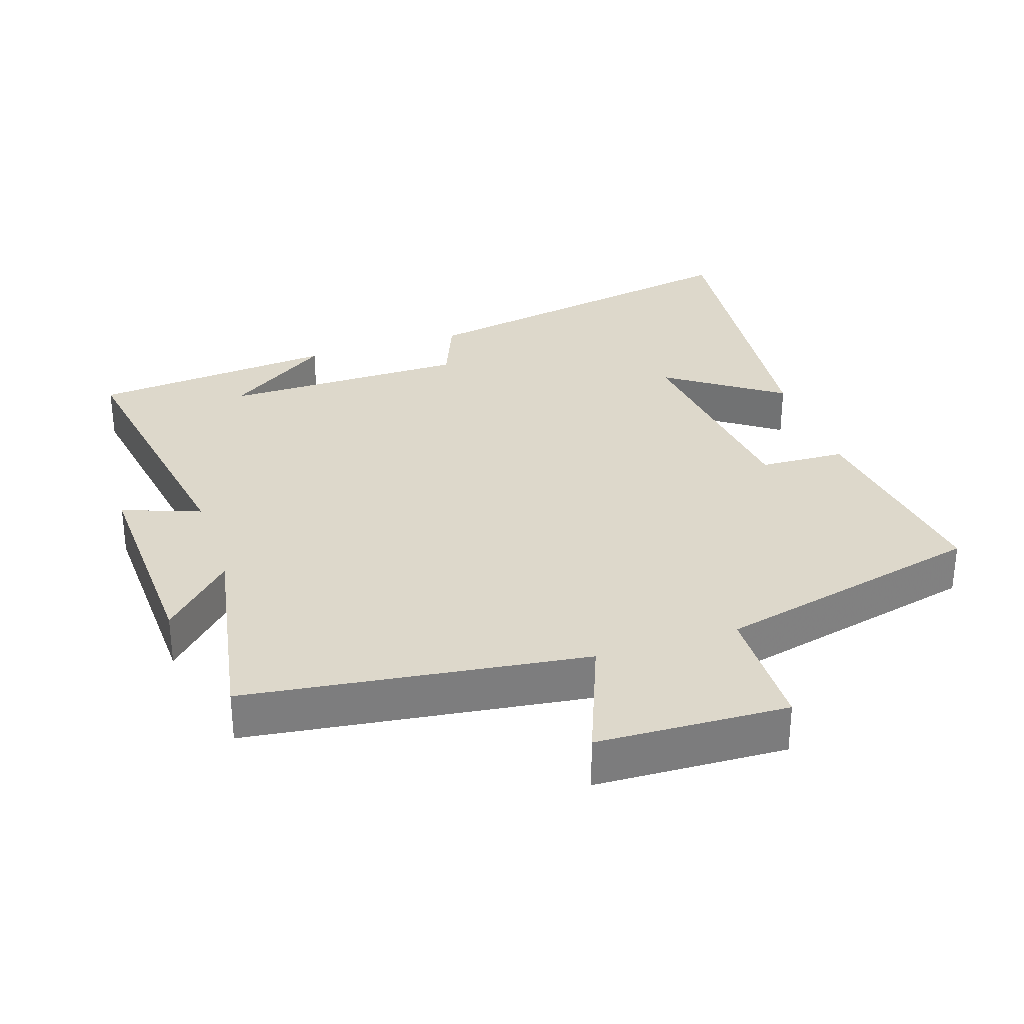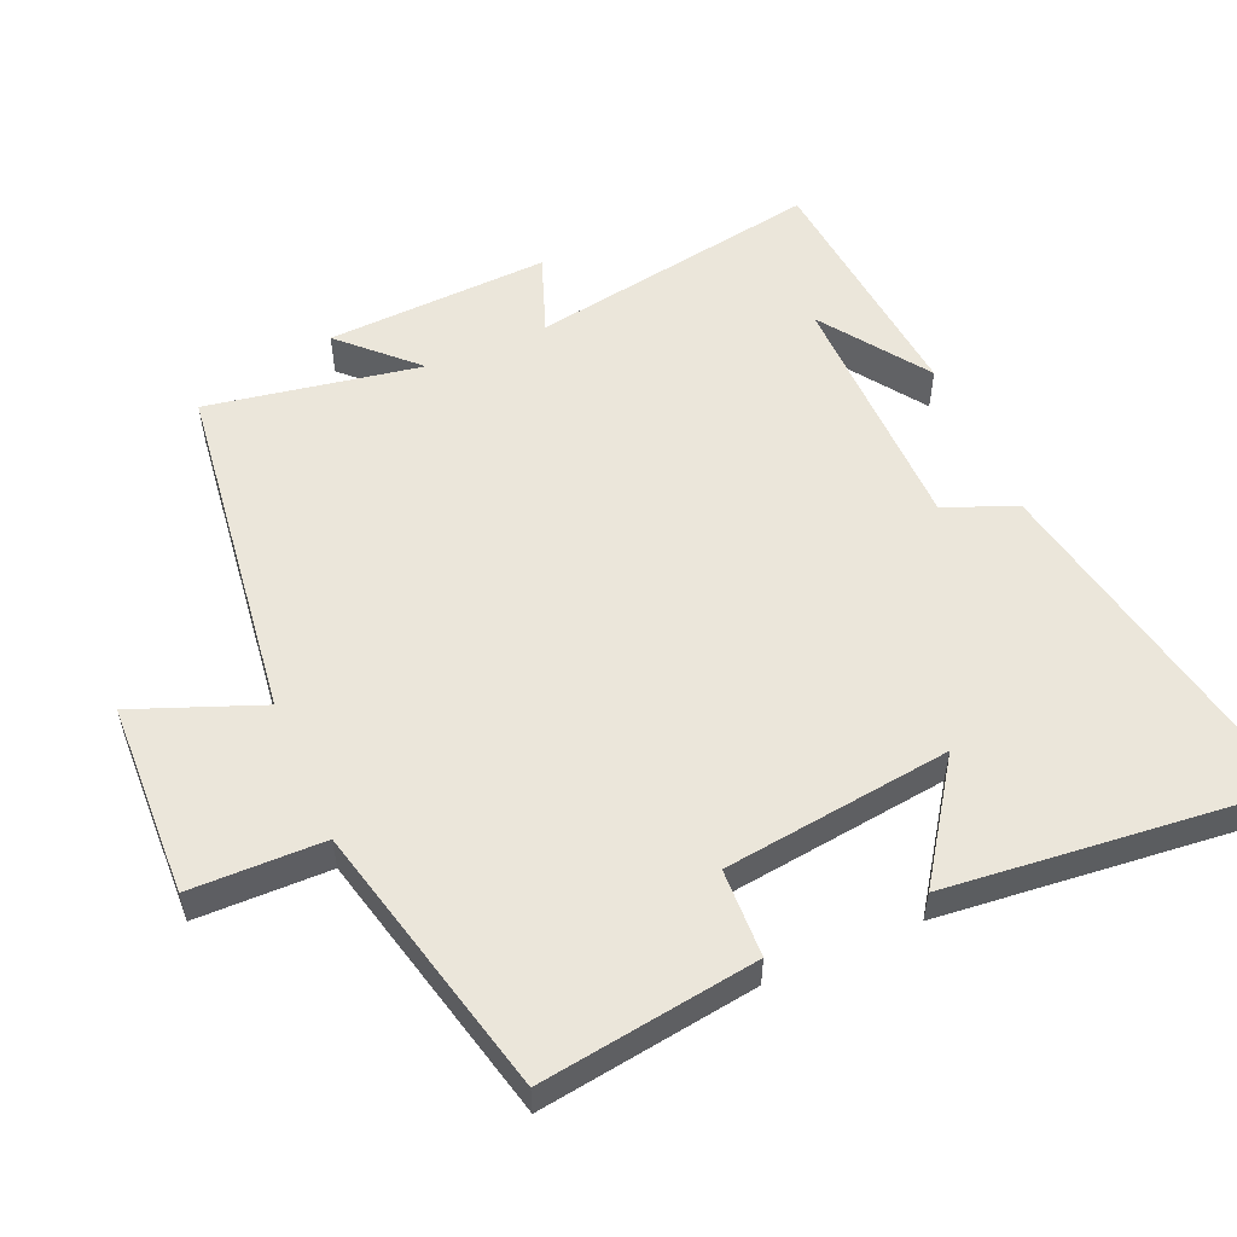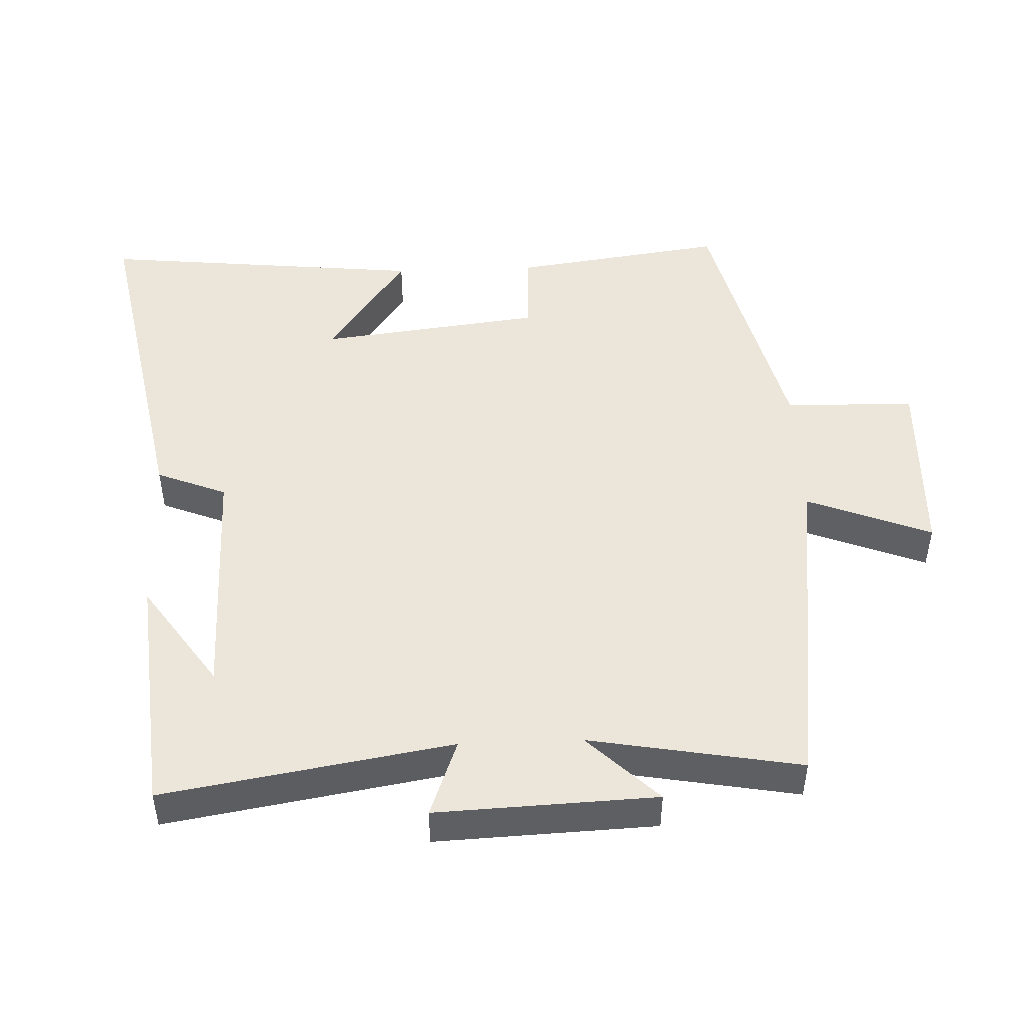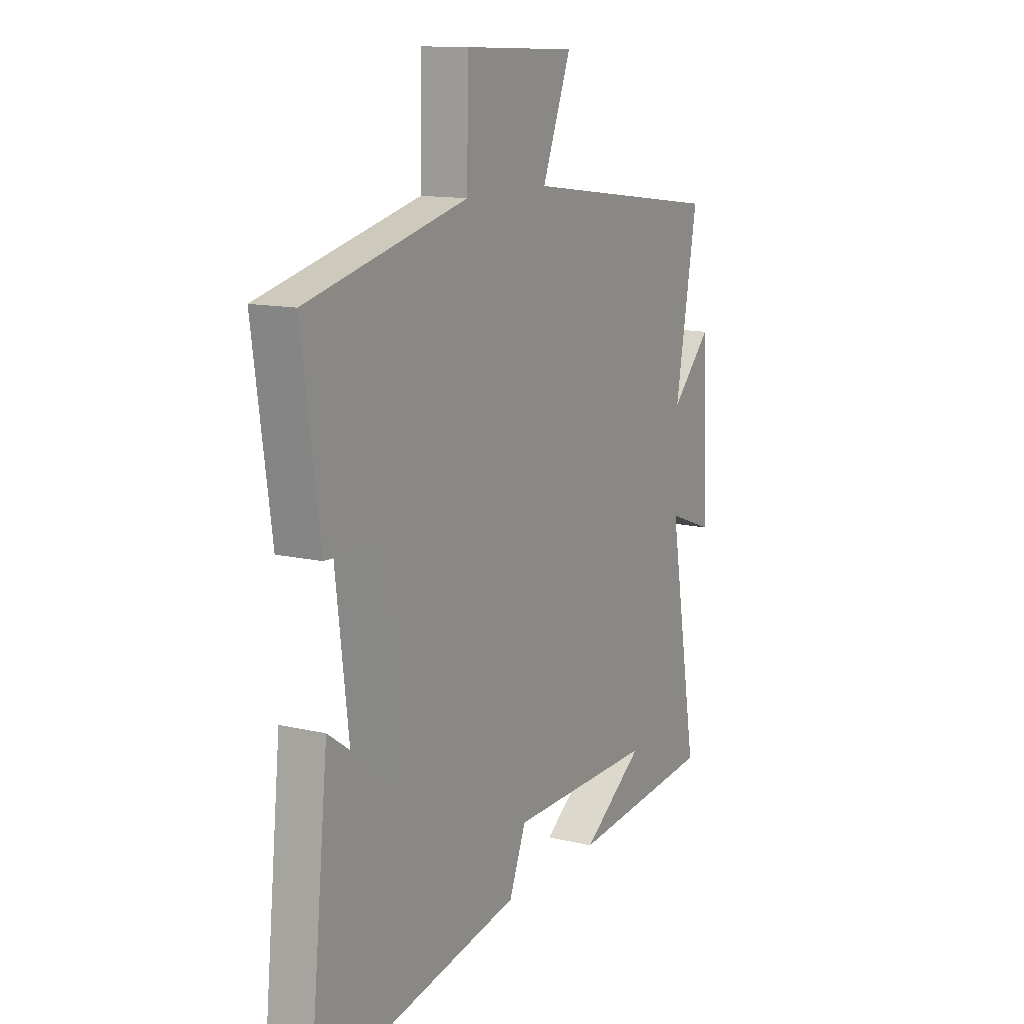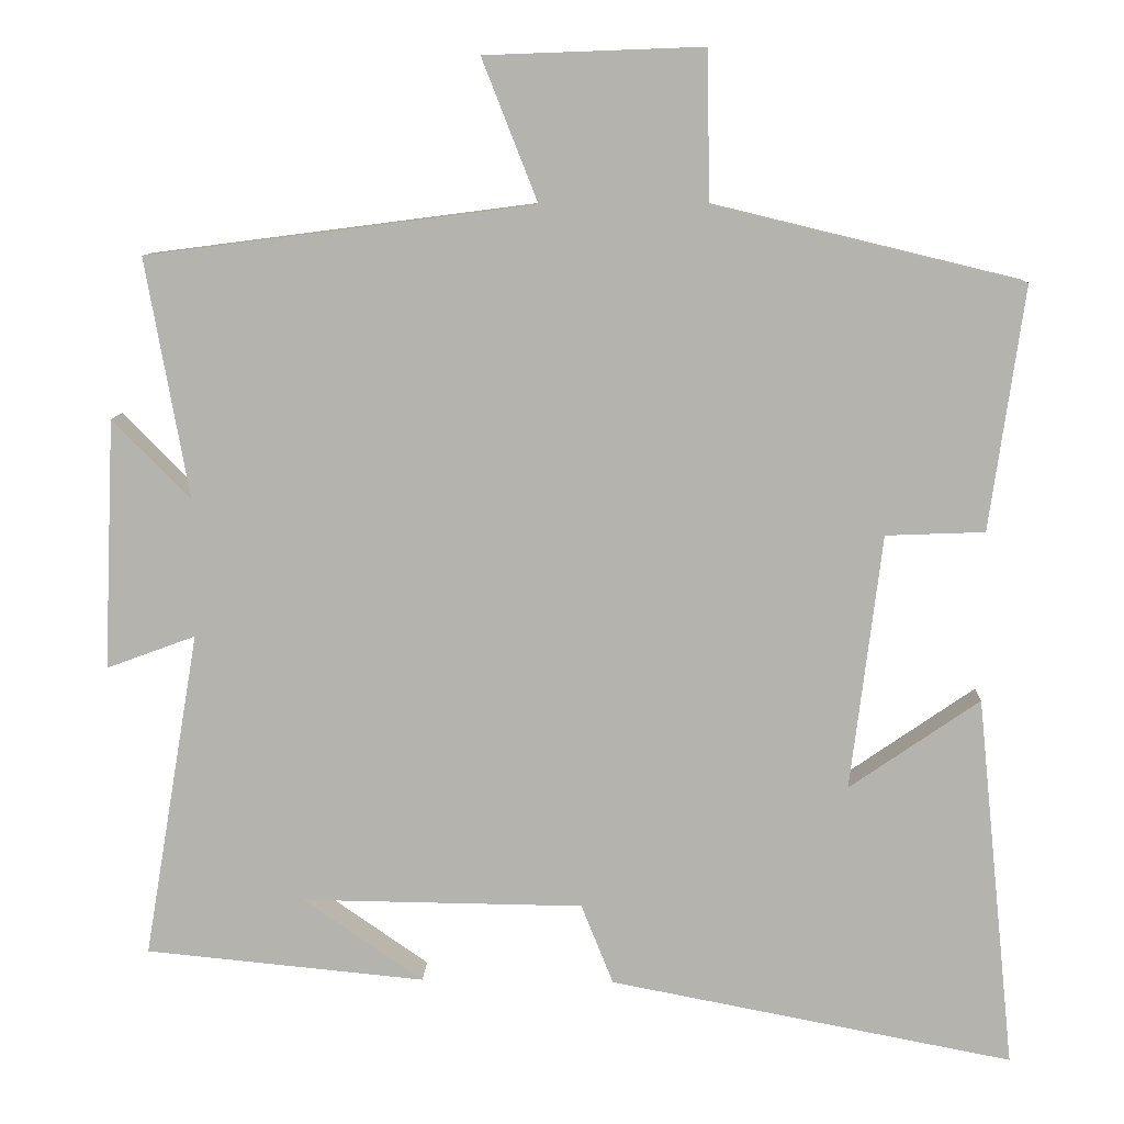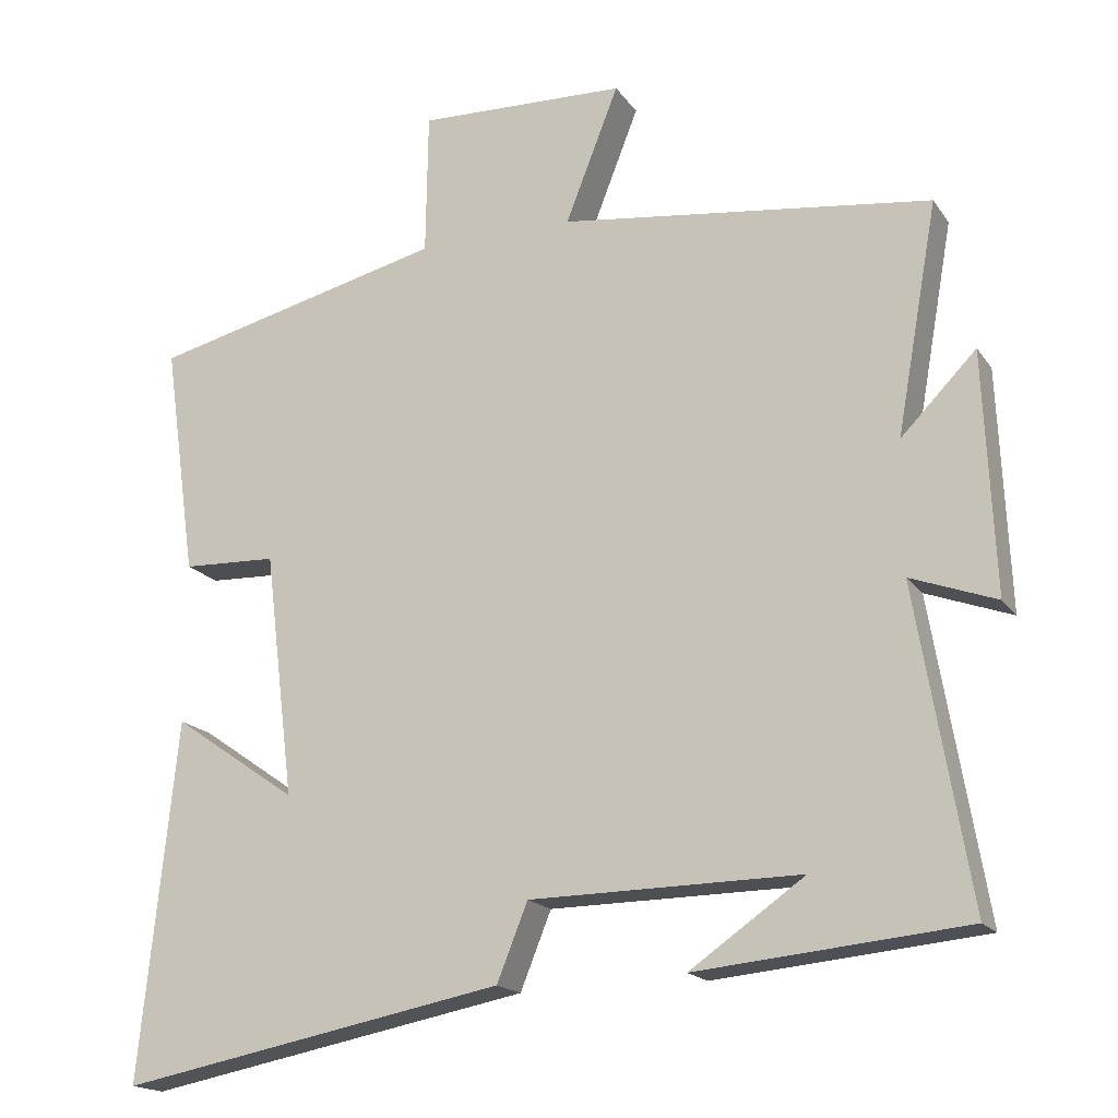
<metadata>
{"format":"obj","ext":"obj","renderer":"f3d","projection":"perspective","resolution":1024,"background":"white","views":[{"elev":31.2,"azim":-18.1,"up":"+Y"},{"elev":54.8,"azim":66.5,"up":"+Y"},{"elev":47.5,"azim":-92.2,"up":"+Y"},{"elev":12.6,"azim":118.9,"up":"+Z"},{"elev":9.7,"azim":2.3,"up":"+Z"},{"elev":-17.7,"azim":-156.2,"up":"+Z"}]}
</metadata>
<code>
v -0.571 0.07 -0.466
v -0.5 0.07 -0.047
v -0.614 0.07 -0.089
v -0.6 0.07 0.231
v -0.5 0.07 0.129
v -0.555 0.07 0.436
v -0.06 0.07 0.5
v -0.131 0.07 0.681
v 0.147 0.07 0.691
v 0.15 0.07 0.5
v 0.544 0.07 0.405
v 0.5 0.07 0.094
v 0.374 0.07 0.089
v 0.334 0.07 -0.237
v 0.5 0.07 -0.122
v 0.549 0.07 -0.598
v 0.035 0.07 -0.5
v -0.006 0.07 -0.398
v -0.366 0.07 -0.394
v -0.213 0.07 -0.5
v -0.571 0 -0.466
v -0.5 0 -0.047
v -0.614 0 -0.089
v -0.6 0 0.231
v -0.5 0 0.129
v -0.555 0 0.436
v -0.06 0 0.5
v -0.131 0 0.681
v 0.147 0 0.691
v 0.15 0 0.5
v 0.544 0 0.405
v 0.5 0 0.094
v 0.374 0 0.089
v 0.334 0 -0.237
v 0.5 0 -0.122
v 0.549 0 -0.598
v 0.035 0 -0.5
v -0.006 0 -0.398
v -0.366 0 -0.394
v -0.213 0 -0.5
f 19 20 1
f 16 17 18
f 14 15 16
f 14 16 18
f 13 14 18 19
f 10 11 12 13
f 7 8 9 10
f 5 6 7 10
f 5 10 13 19
f 2 3 4 5
f 19 1 2
f 2 5 19
f 21 40 39
f 38 37 36
f 36 35 34
f 38 36 34
f 39 38 34 33
f 33 32 31 30
f 30 29 28 27
f 30 27 26 25
f 39 33 30 25
f 25 24 23 22
f 22 21 39
f 39 25 22
f 1 21 22 2
f 2 22 23 3
f 3 23 24 4
f 4 24 25 5
f 5 25 26 6
f 6 26 27 7
f 7 27 28 8
f 8 28 29 9
f 9 29 30 10
f 10 30 31 11
f 11 31 32 12
f 12 32 33 13
f 13 33 34 14
f 14 34 35 15
f 15 35 36 16
f 16 36 37 17
f 17 37 38 18
f 18 38 39 19
f 19 39 40 20
f 20 40 21 1

</code>
